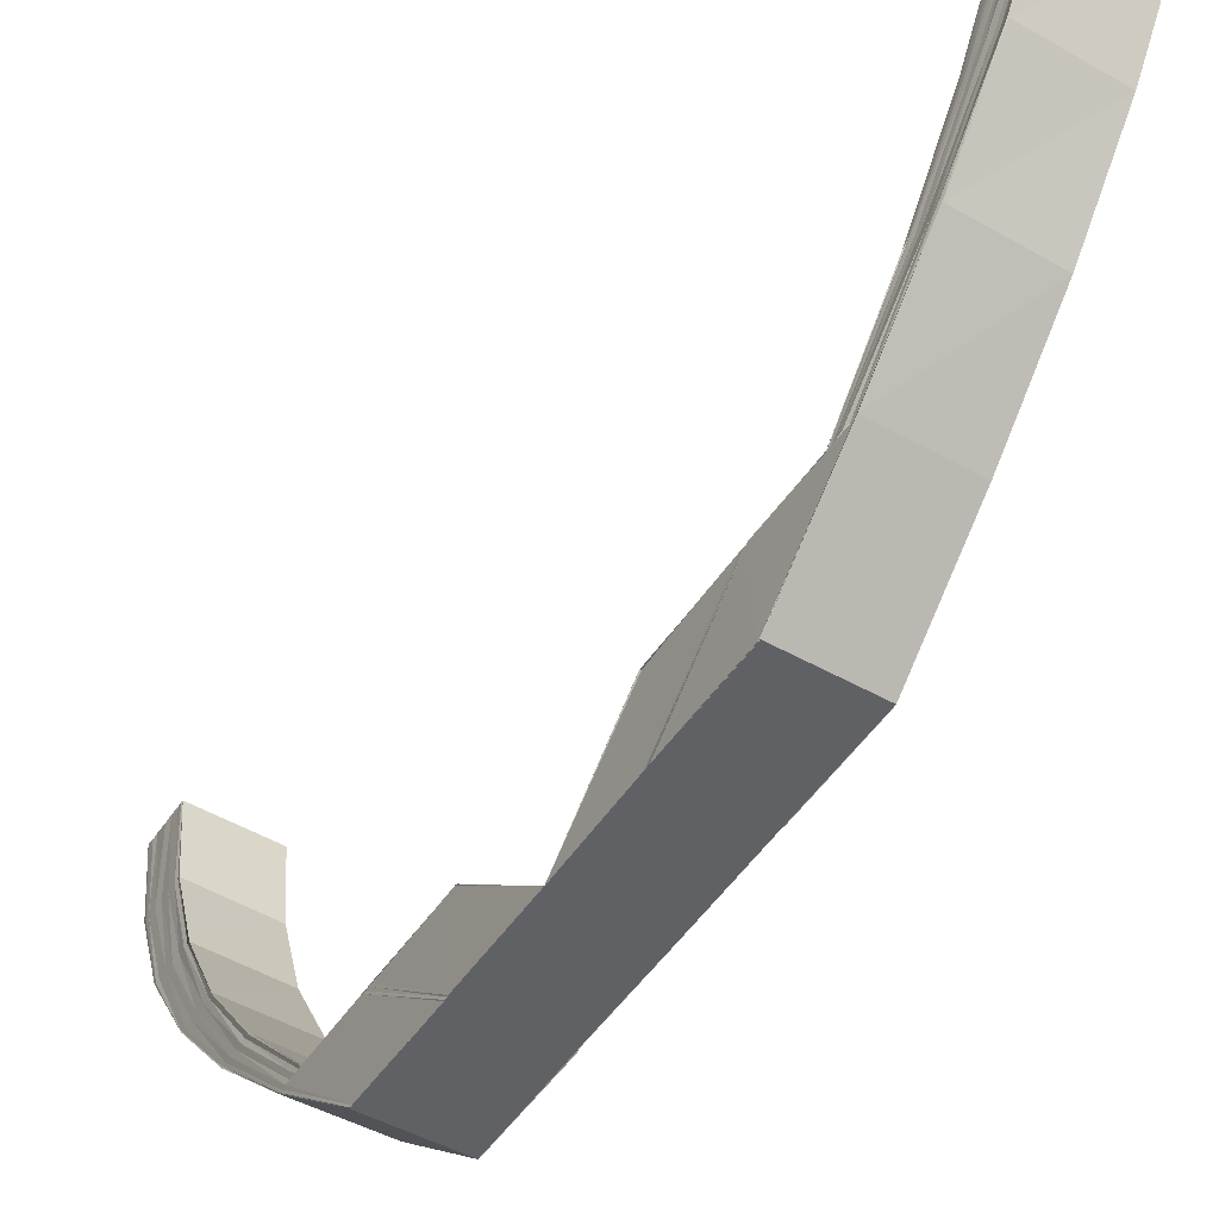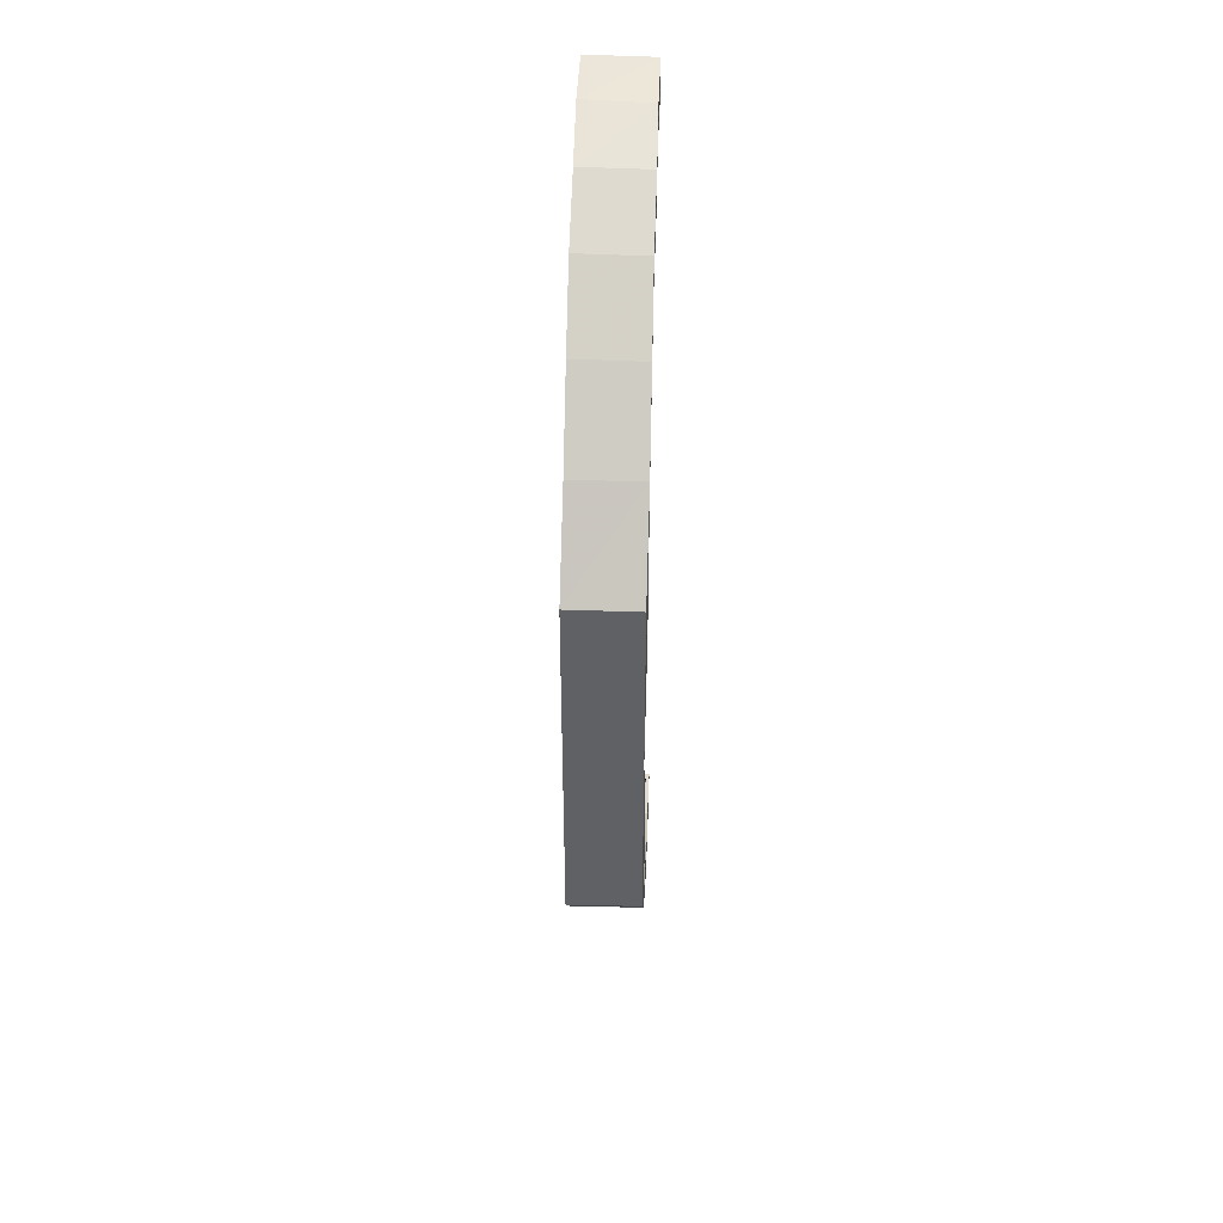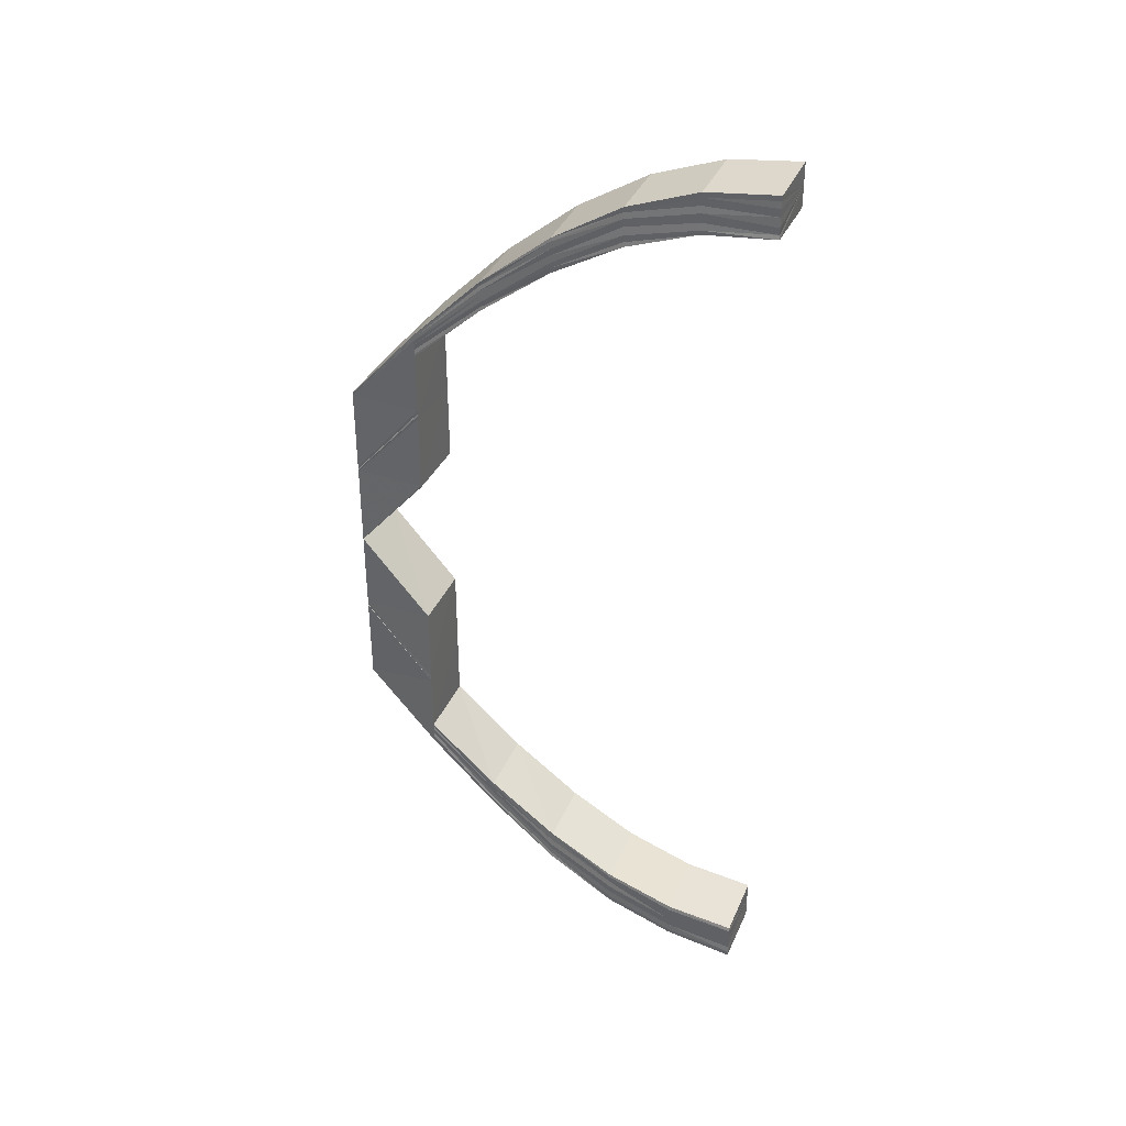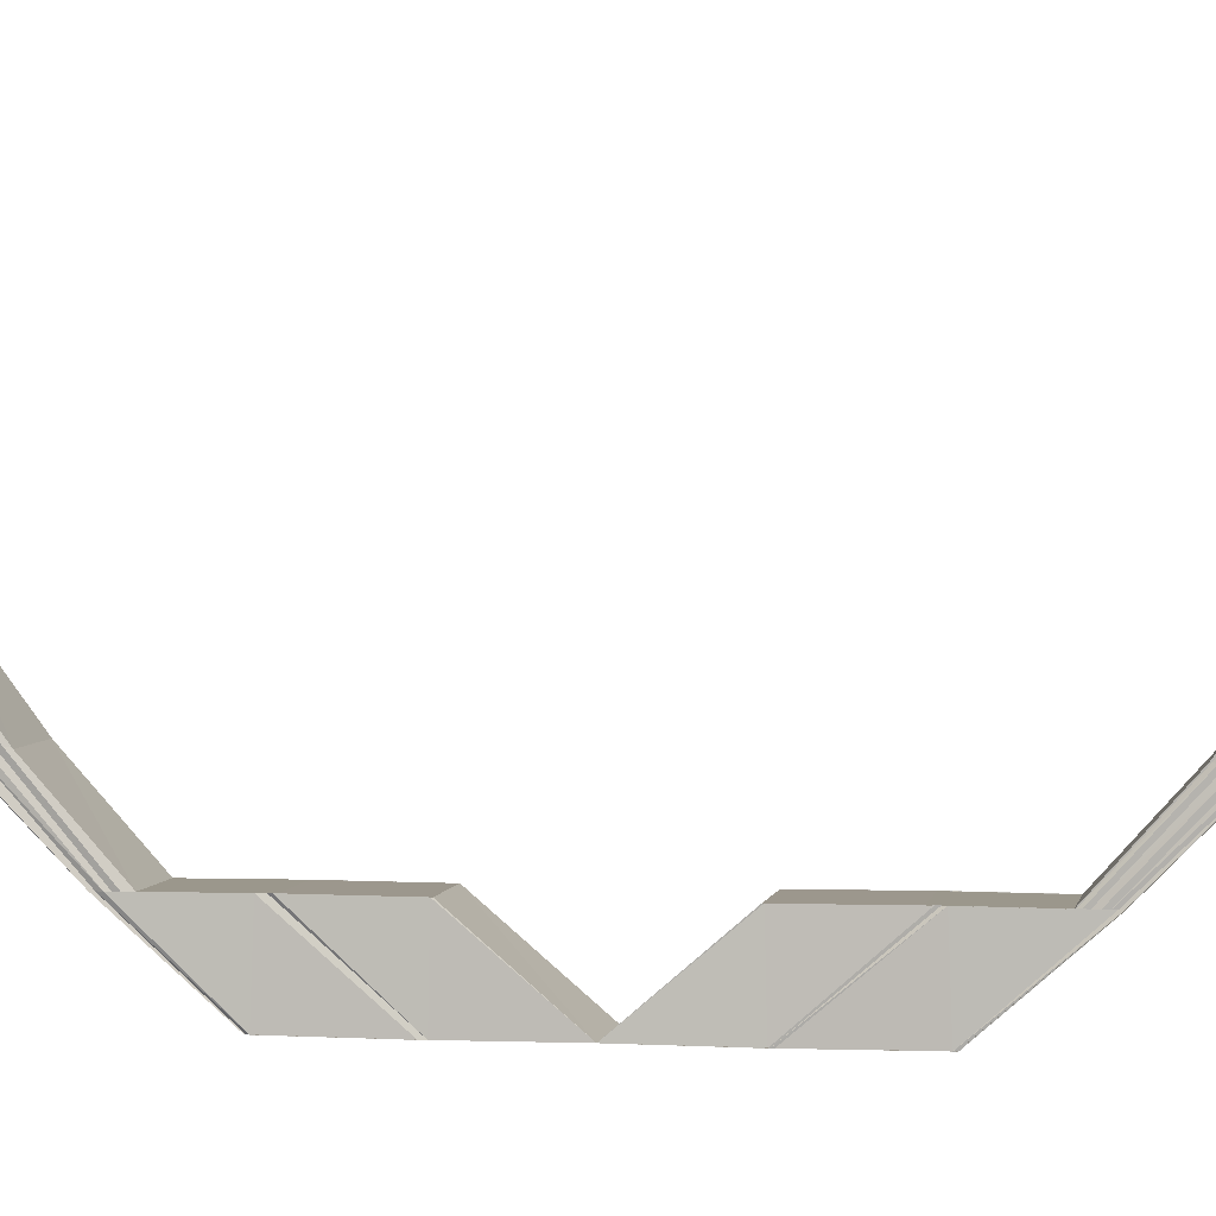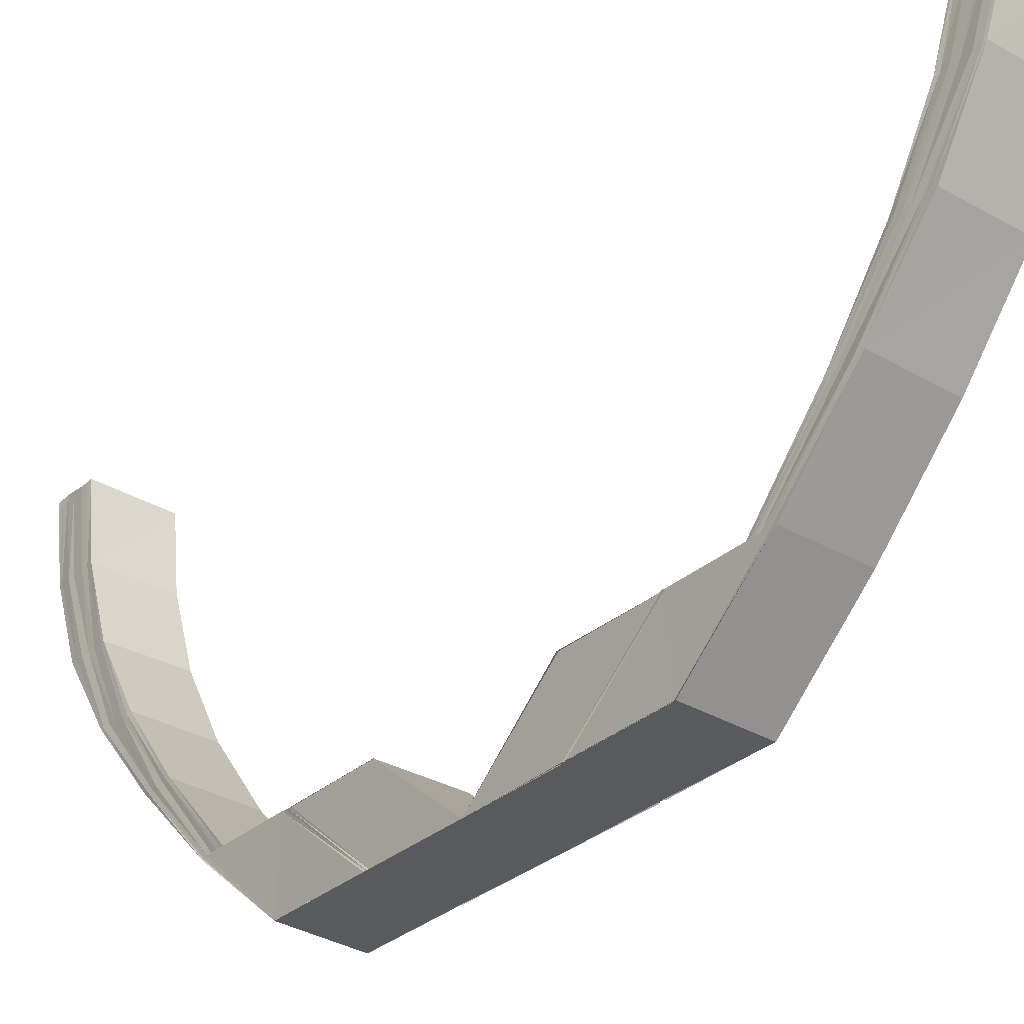
<metadata>
{"format":"obj","ext":"obj","renderer":"f3d","projection":"perspective","resolution":1024,"background":"white","views":[{"elev":-48.7,"azim":-32.1,"up":"+Y"},{"elev":39.9,"azim":2.0,"up":"+Z"},{"elev":35.9,"azim":111.6,"up":"+Z"},{"elev":2.3,"azim":-80.8,"up":"+Y"},{"elev":-31.4,"azim":140.6,"up":"+Y"}]}
</metadata>
<code>
o 3888
v 2220 1860 10.08
v 2220 1860 10.08
v 2220 1860 10.08
v 2220 1860 10.09
v 2220 1860 10.08
v 2220 1860 10.08
v 2220 1860 10.08
v 2220 1860 10.08
v 2220 1860 10.09
v 2220 1860 10.08
v 2220 1860 10.08
v 2220 1860 10.09
v 2220 1860 10.09
v 2220 1860 10.1
v 2220 1860 10.09
v 2220 1860 10.11
v 2220 1860 10.1
v 2220 1860 10.12
v 2220 1860 10.11
v 2220 1860 10.09
v 2220 1860 10.09
v 2220 1860 10.09
v 2220 1860 10.1
v 2220 1860 10.08
v 2220 1860 10.08
v 2220 1860 10.09
v 2220 1860 10.08
v 2220 1860 10.08
v 2220 1860 10.09
v 2220 1860 10.09
v 2220 1860 10.1
v 2220 1860 10.11
v 2220 1860 10.09
v 2220 1860 10.09
v 2220 1860 10.12
v 2220 1860 10.11
v 2220 1860 10.1
v 2220 1860 10.09
v 2220 1860 10.1
v 2220 1860 10.11
v 2220 1860 10.12
v 2220 1860 10.12
v 2220 1860 10.12
v 2220 1860 10.1
v 2220 1860 10.11
v 2220 1860 10.12
v 2220 1860 10.13
v 2220 1860 10.13
v 2220 1860 10.12
v 2220 1860 10.14
v 2220 1860 10.12
v 2220 1860 10.14
v 2220 1860 10.12
v 2220 1860 10.14
v 2220 1860 10.15
v 2220 1860 10.14
v 2220 1860 10.15
v 2220 1860 10.14
v 2220 1860 10.16
v 2220 1860 10.16
v 2220 1860 10.16
v 2220 1860 10.16
v 2220 1860 10.17
v 2220 1860 10.17
v 2220 1860 10.16
v 2220 1860 10.17
v 2220 1860 10.16
v 2220 1860 10.17
v 2220 1860 10.18
v 2220 1860 10.18
v 2220 1860 10.17
v 2220 1860 10.17
v 2220 1860 10.18
v 2220 1860 10.19
v 2220 1860 10.19
v 2220 1860 10.19
v 2220 1860 10.2
v 2220 1860 10.21
v 2220 1860 10.2
v 2220 1860 10.18
v 2220 1860 10.18
v 2220 1860 10.19
v 2220 1860 10.17
v 2220 1860 10.17
v 2220 1860 10.21
v 2220 1860 10.21
v 2220 1860 10.21
v 2220 1860 10.21
v 2220 1860 10.21
v 2220 1860 10.21
v 2220 1860 10.21
v 2220 1860 10.21
v 2220 1860 10.21
v 2220 1860 10.2
v 2220 1860 10.2
v 2220 1860 10.19
v 2220 1860 10.21
v 2220 1860 10.21
v 2220 1860 10.21
v 2220 1860 10.2
v 2220 1860 10.21
v 2220 1860 10.21
v 2220 1860 10.2
v 2220 1860 10.19
v 2220 1860 10.21
v 2220 1860 10.21
v 2220 1860 10.21
v 2220 1860 10.21
v 2220 1860 10.21
v 2220 1860 10.21
v 2220 1860 10.21
v 2220 1860 10.21
v 2220 1860 10.21
v 2220 1860 10.21
v 2220 1860 10.21
v 2220 1860 10.21
v 2220 1860 10.21
v 2220 1860 10.21
v 2220 1860 10.21
v 2220 1860 10.21
v 2220 1860 10.21
v 2220 1860 10.21
v 2220 1860 10.21
v 2220 1860 10.21
v 2220 1860 10.21
v 2220 1860 10.21
v 2220 1860 10.2
v 2220 1860 10.21
v 2220 1860 10.21
v 2220 1860 10.2
v 2220 1860 10.2
v 2220 1860 10.2
v 2220 1860 10.2
v 2220 1860 10.2
v 2220 1860 10.2
v 2220 1860 10.19
v 2220 1860 10.19
v 2220 1860 10.18
v 2220 1860 10.18
v 2220 1860 10.2
v 2220 1860 10.19
v 2220 1860 10.19
v 2220 1860 10.18
v 2220 1860 10.18
v 2220 1860 10.17
v 2220 1860 10.17
v 2220 1860 10.16
v 2220 1860 10.16
v 2220 1860 10.16
v 2220 1860 10.15
v 2220 1860 10.18
v 2220 1860 10.19
v 2220 1860 10.2
v 2220 1860 10.19
v 2220 1860 10.18
v 2220 1860 10.2
v 2220 1860 10.19
v 2220 1860 10.18
v 2220 1860 10.2
v 2220 1860 10.19
v 2220 1860 10.18
v 2220 1860 10.2
v 2220 1860 10.19
v 2220 1860 10.18
v 2220 1860 10.2
v 2220 1860 10.19
v 2220 1860 10.18
v 2220 1860 10.2
v 2220 1860 10.19
v 2220 1860 10.2
v 2220 1860 10.2
v 2220 1860 10.19
v 2220 1860 10.2
v 2220 1860 10.21
v 2220 1860 10.21
v 2220 1860 10.21
v 2220 1860 10.21
v 2220 1860 10.21
v 2220 1860 10.21
v 2220 1860 10.21
v 2220 1860 10.21
v 2220 1860 10.21
v 2220 1860 10.21
v 2220 1860 10.21
v 2220 1860 10.21
v 2220 1860 10.2
v 2220 1860 10.21
v 2220 1860 10.2
v 2220 1860 10.21
v 2220 1860 10.21
v 2220 1860 10.2
v 2220 1860 10.21
v 2220 1860 10.21
v 2220 1860 10.2
v 2220 1860 10.21
v 2220 1860 10.21
v 2220 1860 10.2
v 2220 1860 10.21
v 2220 1860 10.21
v 2220 1860 10.09
v 2220 1860 10.09
v 2220 1860 10.09
v 2220 1860 10.09
v 2220 1860 10.09
v 2220 1860 10.09
v 2220 1860 10.09
v 2220 1860 10.09
v 2220 1860 10.09
v 2220 1860 10.1
v 2220 1860 10.1
v 2220 1860 10.11
v 2220 1860 10.1
v 2220 1860 10.11
v 2220 1860 10.1
v 2220 1860 10.1
v 2220 1860 10.11
v 2220 1860 10.09
v 2220 1860 10.09
v 2220 1860 10.09
v 2220 1860 10.09
v 2220 1860 10.09
v 2220 1860 10.09
v 2220 1860 10.09
v 2220 1860 10.09
v 2220 1860 10.09
v 2220 1860 10.1
v 2220 1860 10.1
v 2220 1860 10.1
v 2220 1860 10.1
v 2220 1860 10.11
v 2220 1860 10.11
v 2220 1860 10.11
v 2220 1860 10.11
v 2220 1860 10.11
v 2220 1860 10.11
v 2220 1860 10.11
v 2220 1860 10.11
v 2220 1860 10.12
v 2220 1860 10.11
v 2220 1860 10.12
v 2220 1860 10.14
v 2220 1860 10.14
v 2220 1860 10.14
v 2220 1860 10.15
v 2220 1860 10.15
v 2220 1860 10.14
v 2220 1860 10.15
v 2220 1860 10.13
v 2220 1860 10.14
v 2220 1860 10.14
v 2220 1860 10.13
v 2220 1860 10.12
v 2220 1860 10.15
v 2220 1860 10.12
v 2220 1860 10.11
v 2220 1860 10.14
v 2220 1860 10.12
v 2220 1860 10.12
v 2220 1860 10.14
v 2220 1860 10.12
v 2220 1860 10.13
v 2220 1860 10.12
v 2220 1860 10.11
v 2220 1860 10.11
v 2220 1860 10.1
v 2220 1860 10.12
v 2220 1860 10.11
v 2220 1860 10.1
v 2220 1860 10.1
v 2220 1860 10.09
v 2220 1860 10.1
v 2220 1860 10.09
v 2220 1860 10.11
v 2220 1860 10.09
v 2220 1860 10.09
v 2220 1860 10.09
v 2220 1860 10.08
v 2220 1860 10.08
v 2220 1860 10.08
v 2220 1860 10.09
v 2220 1860 10.09
v 2220 1860 10.1
v 2220 1860 10.11
v 2220 1860 10.09
v 2220 1860 10.08
v 2220 1860 10.09
v 2220 1860 10.1
v 2220 1860 10.11
v 2220 1860 10.08
v 2220 1860 10.08
v 2220 1860 10.09
v 2220 1860 10.1
v 2220 1860 10.1
v 2220 1860 10.11
v 2220 1860 10.08
v 2220 1860 10.08
v 2220 1860 10.1
v 2220 1860 10.1
v 2220 1860 10.11
v 2220 1860 10.11
v 2220 1860 10.09
v 2220 1860 10.1
v 2220 1860 10.1
v 2220 1860 10.11
v 2220 1860 10.11
v 2220 1860 10.11
v 2220 1860 10.1
v 2220 1860 10.1
v 2220 1860 10.09
v 2220 1860 10.09
v 2220 1860 10.09
v 2220 1860 10.09
v 2220 1860 10.09
v 2220 1860 10.09
v 2220 1860 10.09
v 2220 1860 10.09
v 2220 1860 10.09
v 2220 1860 10.09
v 2220 1860 10.09
v 2220 1860 10.09
v 2220 1860 10.09
v 2220 1860 10.09
v 2220 1860 10.09
v 2220 1860 10.09
v 2220 1860 10.08
v 2220 1860 10.09
v 2220 1860 10.09
v 2220 1860 10.08
v 2220 1860 10.08
v 2220 1860 10.08
v 2220 1860 10.08
v 2220 1860 10.08
v 2220 1860 10.15
v 2220 1860 10.16
v 2220 1860 10.15
v 2220 1860 10.16
v 2220 1860 10.15
v 2220 1860 10.16
v 2220 1860 10.16
v 2220 1860 10.16
v 2220 1860 10.17
v 2220 1860 10.16
v 2220 1860 10.17
v 2220 1860 10.17
v 2220 1860 10.16
v 2220 1860 10.17
v 2220 1860 10.16
v 2220 1860 10.17
v 2220 1860 10.16
v 2220 1860 10.17
v 2220 1860 10.18
v 2220 1860 10.18
v 2220 1860 10.18
v 2220 1860 10.17
v 2220 1860 10.19
v 2220 1860 10.18
v 2220 1860 10.18
v 2220 1860 10.17
v 2220 1860 10.19
v 2220 1860 10.19
v 2220 1860 10.18
v 2220 1860 10.2
v 2220 1860 10.19
v 2220 1860 10.18
v 2220 1860 10.2
v 2220 1860 10.21
v 2220 1860 10.2
v 2220 1860 10.2
v 2220 1860 10.2
v 2220 1860 10.2
v 2220 1860 10.2
v 2220 1860 10.2
v 2220 1860 10.2
v 2220 1860 10.19
v 2220 1860 10.19
v 2220 1860 10.18
v 2220 1860 10.18
v 2220 1860 10.09
v 2220 1860 10.09
v 2220 1860 10.09
v 2220 1860 10.09
v 2220 1860 10.08
v 2220 1860 10.08
v 2220 1860 10.08
v 2220 1860 10.08
f 1 2 3
f 2 4 5
f 6 5 3
f 3 5 7
f 8 9 6
f 10 8 11
f 9 12 13
f 12 14 15
f 14 16 17
f 16 18 19
f 13 20 5
f 15 21 20
f 4 22 20
f 22 23 21
f 5 20 24
f 5 24 7
f 7 24 25
f 20 26 24
f 20 21 26
f 24 27 25
f 24 26 27
f 25 27 28
f 21 29 26
f 26 30 27
f 26 29 30
f 21 31 29
f 17 31 21
f 23 32 31
f 27 30 33
f 27 33 28
f 29 34 30
f 32 35 36
f 19 36 31
f 31 37 29
f 31 36 37
f 29 37 34
f 30 34 38
f 30 38 33
f 37 39 34
f 36 40 37
f 37 40 39
f 36 41 40
f 42 41 36
f 41 43 40
f 34 44 38
f 34 39 44
f 40 45 39
f 40 43 45
f 43 46 45
f 43 47 46
f 47 48 46
f 46 48 49
f 48 50 49
f 49 50 51
f 50 52 51
f 51 52 53
f 52 54 53
f 52 55 54
f 54 55 56
f 56 57 58
f 59 60 57
f 61 59 55
f 62 61 55
f 62 63 61
f 64 63 62
f 65 64 62
f 66 64 65
f 67 66 65
f 68 66 67
f 68 69 66
f 70 69 68
f 71 70 68
f 72 73 71
f 70 74 69
f 75 74 70
f 76 77 75
f 77 78 79
f 80 76 81
f 82 75 81
f 83 80 84
f 78 85 86
f 85 87 88
f 87 89 90
f 91 90 92
f 93 92 94
f 95 94 96
f 97 98 91
f 99 97 93
f 100 99 95
f 97 101 102
f 99 102 103
f 100 103 104
f 105 106 101
f 107 105 97
f 108 97 99
f 108 109 97
f 110 107 108
f 107 105 111
f 110 107 111
f 105 87 111
f 87 112 111
f 113 110 111
f 113 110 114
f 114 115 108
f 116 113 111
f 116 113 117
f 117 118 114
f 119 116 111
f 119 116 120
f 121 119 111
f 122 119 120
f 120 123 117
f 121 124 125
f 126 125 127
f 128 121 129
f 130 128 131
f 132 127 133
f 134 130 135
f 136 134 137
f 138 136 139
f 140 133 141
f 142 141 143
f 144 139 145
f 146 144 145
f 146 145 147
f 148 146 147
f 148 149 150
f 151 152 144
f 152 153 142
f 152 154 155
f 153 156 154
f 157 152 151
f 158 157 151
f 159 153 152
f 157 159 152
f 160 157 158
f 161 160 158
f 162 159 157
f 160 162 157
f 163 160 161
f 164 163 161
f 165 162 160
f 163 165 160
f 166 163 164
f 167 166 164
f 168 165 163
f 166 168 163
f 169 166 167
f 69 169 167
f 74 169 69
f 169 170 166
f 170 168 166
f 74 171 169
f 171 170 169
f 79 171 74
f 172 173 74
f 173 174 171
f 171 175 170
f 86 175 171
f 174 176 175
f 175 177 170
f 170 177 168
f 175 178 177
f 176 112 178
f 88 178 175
f 177 179 168
f 168 179 165
f 178 180 177
f 177 180 179
f 178 181 180
f 182 181 178
f 181 183 180
f 180 183 184
f 180 184 179
f 183 185 184
f 179 186 165
f 179 184 186
f 165 186 162
f 184 185 187
f 184 187 186
f 185 111 187
f 186 188 162
f 186 187 188
f 162 188 159
f 187 111 189
f 187 189 188
f 111 190 189
f 188 191 159
f 188 189 191
f 159 191 153
f 189 190 192
f 189 192 191
f 190 193 192
f 191 194 153
f 191 192 194
f 153 194 140
f 192 193 195
f 192 195 194
f 194 195 132
f 193 196 195
f 195 196 126
f 194 197 156
f 195 198 197
f 196 199 198
f 28 33 200
f 33 201 200
f 200 201 202
f 33 38 201
f 201 203 202
f 202 203 204
f 38 205 201
f 201 205 203
f 38 44 205
f 203 206 204
f 204 206 207
f 205 208 203
f 203 208 206
f 44 209 205
f 205 209 208
f 44 210 209
f 39 210 44
f 39 45 210
f 45 211 210
f 210 211 212
f 210 212 209
f 211 213 212
f 209 214 208
f 209 212 214
f 212 213 215
f 212 215 214
f 213 216 215
f 208 214 217
f 208 217 206
f 206 217 218
f 218 219 220
f 206 221 222
f 217 223 221
f 224 225 219
f 217 226 224
f 214 226 217
f 226 227 223
f 214 215 226
f 228 229 225
f 226 230 228
f 215 230 226
f 230 231 227
f 215 216 230
f 216 232 230
f 232 233 231
f 230 232 234
f 234 235 229
f 236 237 235
f 236 238 239
f 238 240 239
f 238 241 240
f 241 242 240
f 243 244 242
f 244 245 246
f 247 244 248
f 249 247 250
f 251 248 42
f 252 251 42
f 251 253 248
f 252 254 255
f 250 253 256
f 250 256 257
f 257 256 258
f 256 259 258
f 258 259 260
f 259 261 260
f 260 261 262
f 260 262 263
f 263 262 264
f 264 255 265
f 262 266 267
f 263 267 268
f 269 265 270
f 271 263 269
f 271 268 272
f 273 263 271
f 274 270 275
f 276 275 277
f 278 277 279
f 280 271 274
f 280 272 281
f 282 273 271
f 282 271 280
f 283 273 282
f 284 280 276
f 284 281 285
f 286 282 280
f 286 280 284
f 287 283 282
f 287 282 286
f 288 283 287
f 289 284 278
f 289 285 290
f 291 286 284
f 291 284 289
f 292 287 286
f 292 286 291
f 293 288 287
f 293 287 292
f 294 288 293
f 295 289 296
f 297 294 293
f 239 294 297
f 298 293 292
f 297 293 298
f 299 300 297
f 298 292 301
f 301 292 291
f 302 297 298
f 303 299 302
f 304 297 302
f 305 306 304
f 307 305 308
f 309 307 310
f 311 309 312
f 313 311 314
f 308 302 315
f 316 303 315
f 310 315 317
f 312 317 318
f 319 316 317
f 320 319 321
f 321 317 322
f 317 315 323
f 317 323 324
f 322 323 325
f 315 326 323
f 315 302 326
f 302 298 326
f 326 298 301
f 323 326 327
f 326 301 327
f 323 327 328
f 325 327 329
f 327 301 330
f 329 330 295
f 327 330 331
f 301 291 330
f 330 291 289
f 330 289 332
f 333 334 335
f 335 336 337
f 338 339 335
f 336 340 55
f 336 341 340
f 341 84 340
f 339 342 253
f 339 343 342
f 343 344 342
f 342 344 345
f 344 346 345
f 345 346 347
f 346 348 347
f 347 348 349
f 348 350 349
f 348 351 350
f 350 352 341
f 351 352 350
f 352 353 354
f 355 104 353
f 352 355 356
f 356 357 358
f 351 359 352
f 359 355 352
f 360 359 351
f 361 360 351
f 359 362 355
f 363 360 361
f 364 363 361
f 360 365 359
f 365 362 359
f 362 100 355
f 355 100 82
f 362 366 100
f 366 99 100
f 366 108 99
f 114 108 366
f 367 366 362
f 367 114 366
f 365 367 362
f 117 114 367
f 368 117 367
f 368 367 365
f 120 117 368
f 369 365 360
f 369 368 365
f 363 369 360
f 370 120 368
f 370 368 369
f 129 120 370
f 371 122 370
f 372 370 369
f 372 369 363
f 131 370 372
f 373 371 372
f 374 372 363
f 135 372 374
f 375 373 374
f 374 363 364
f 376 374 364
f 377 375 376
f 137 374 376
f 378 379 28
f 379 380 28
f 380 381 28
f 381 382 28
f 382 383 28
f 383 384 28
f 384 385 28
f 385 1 28

</code>
